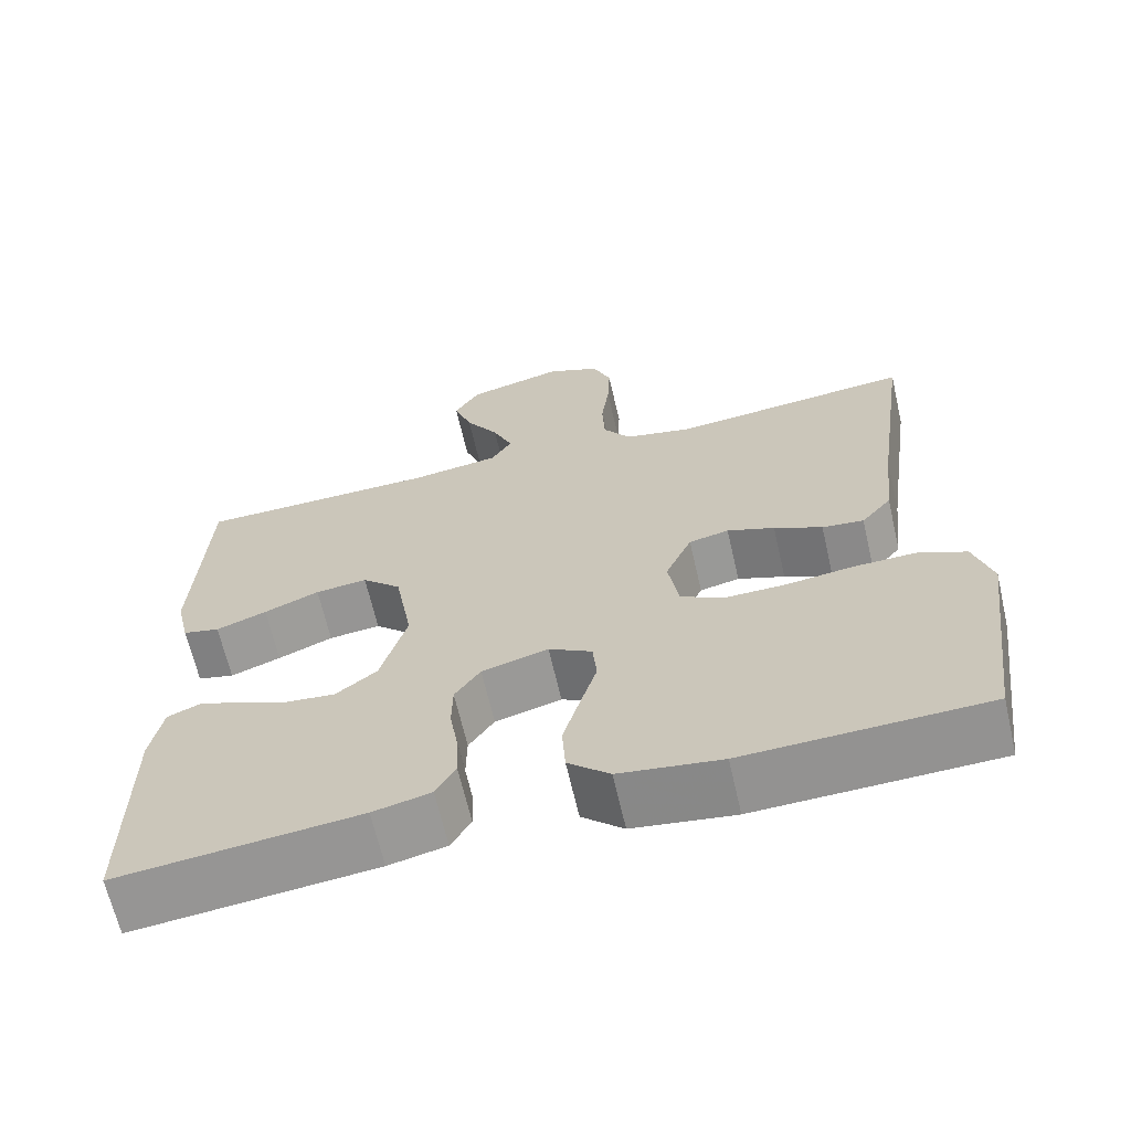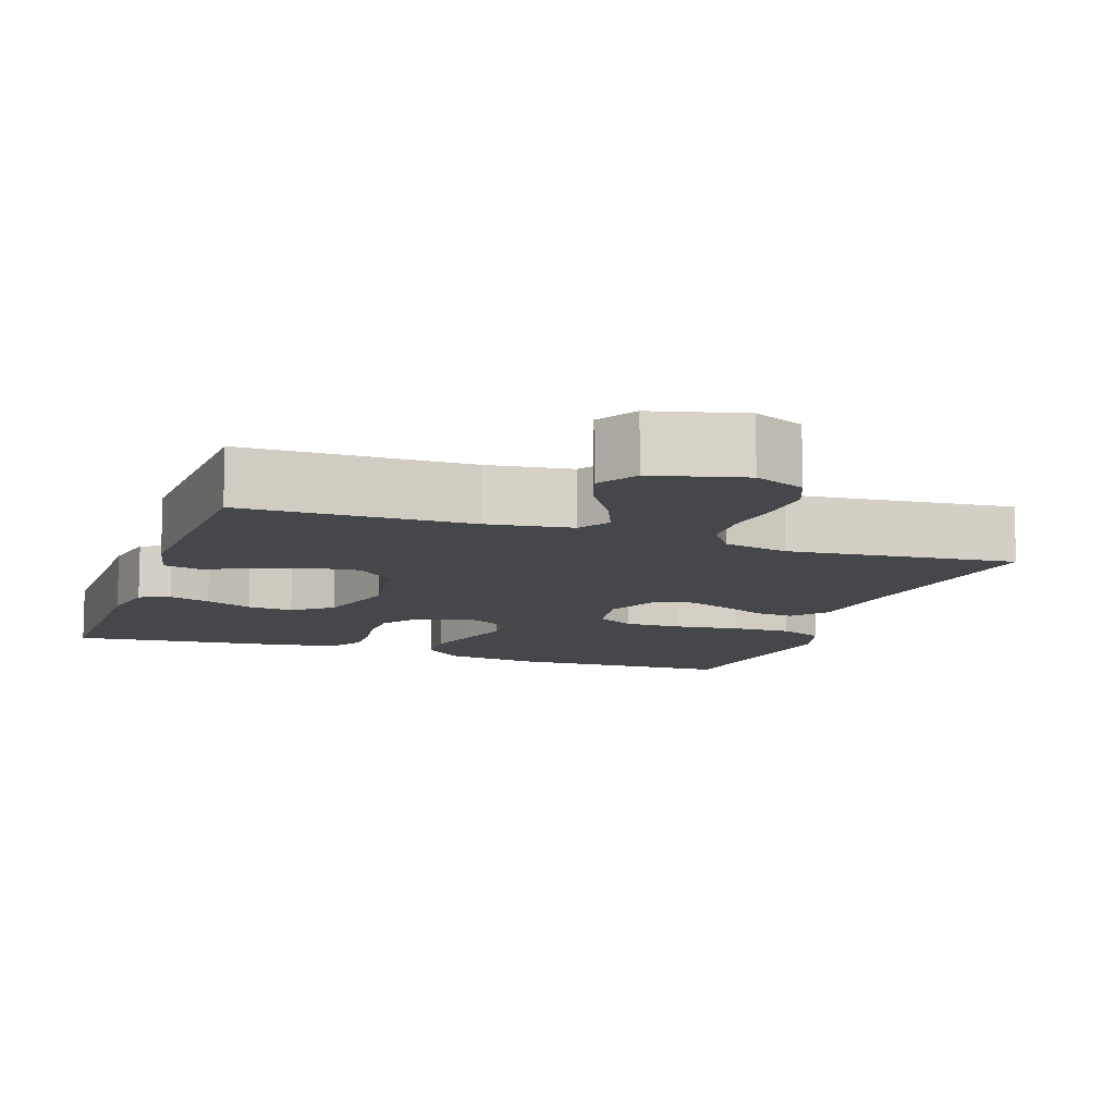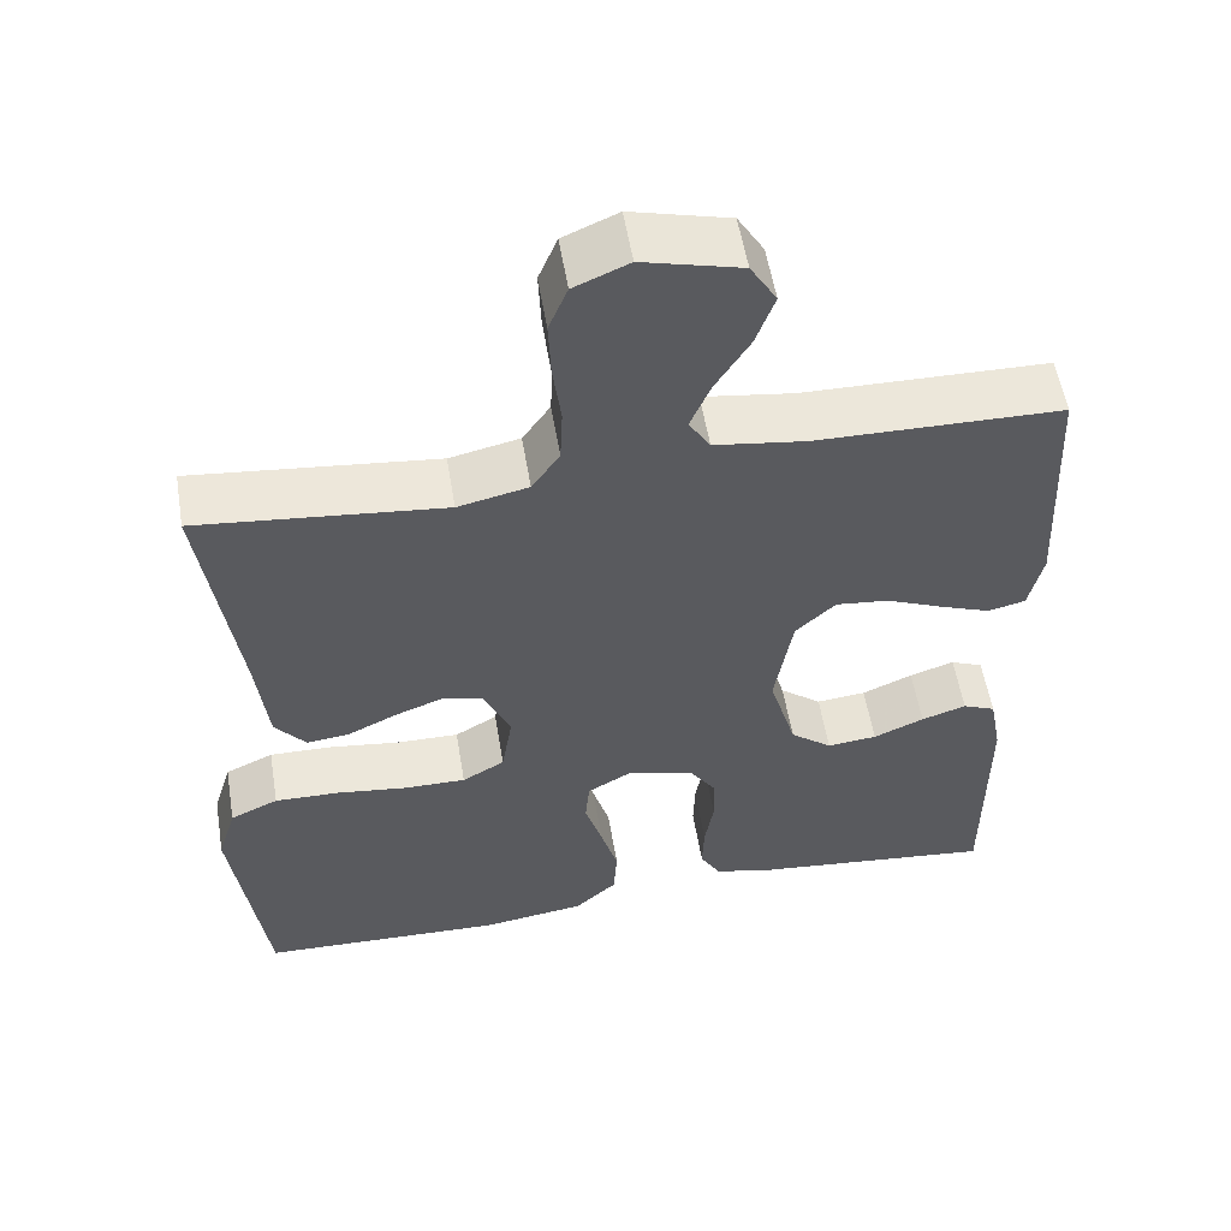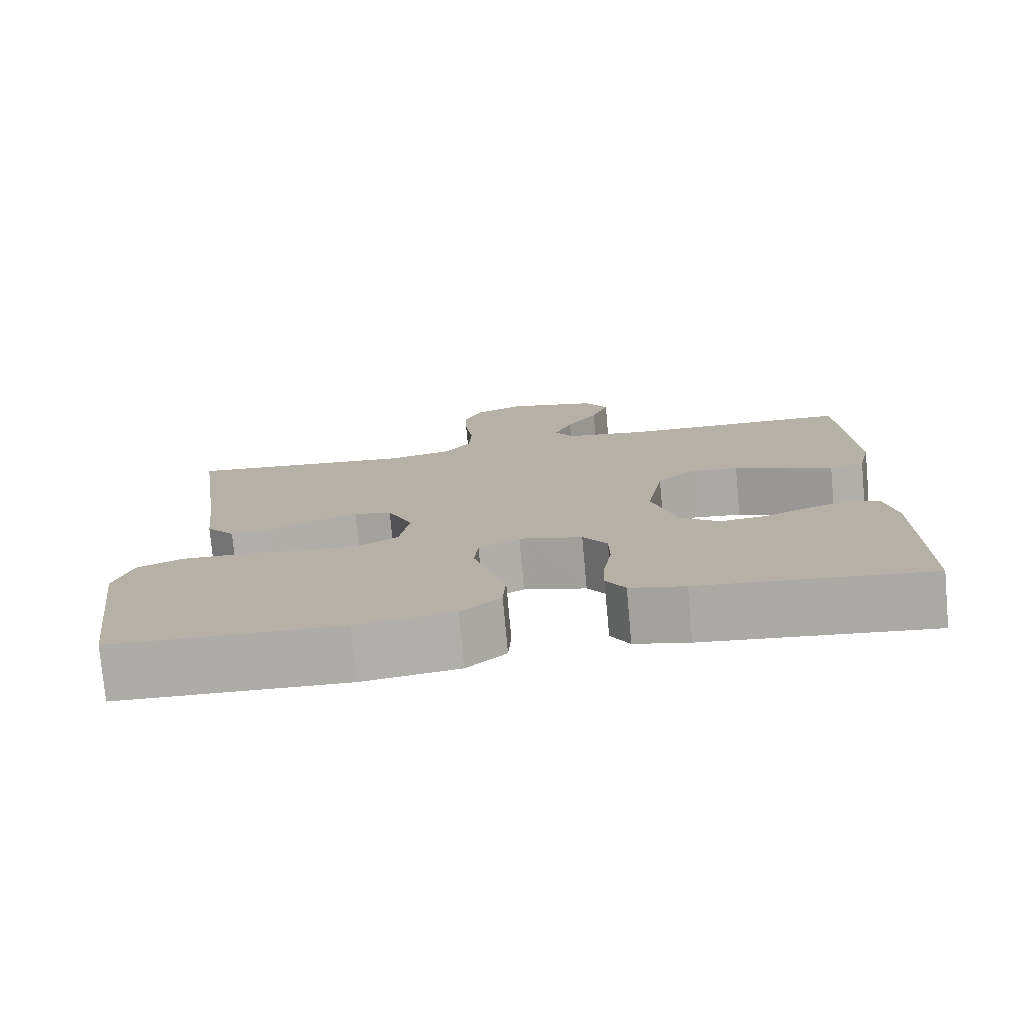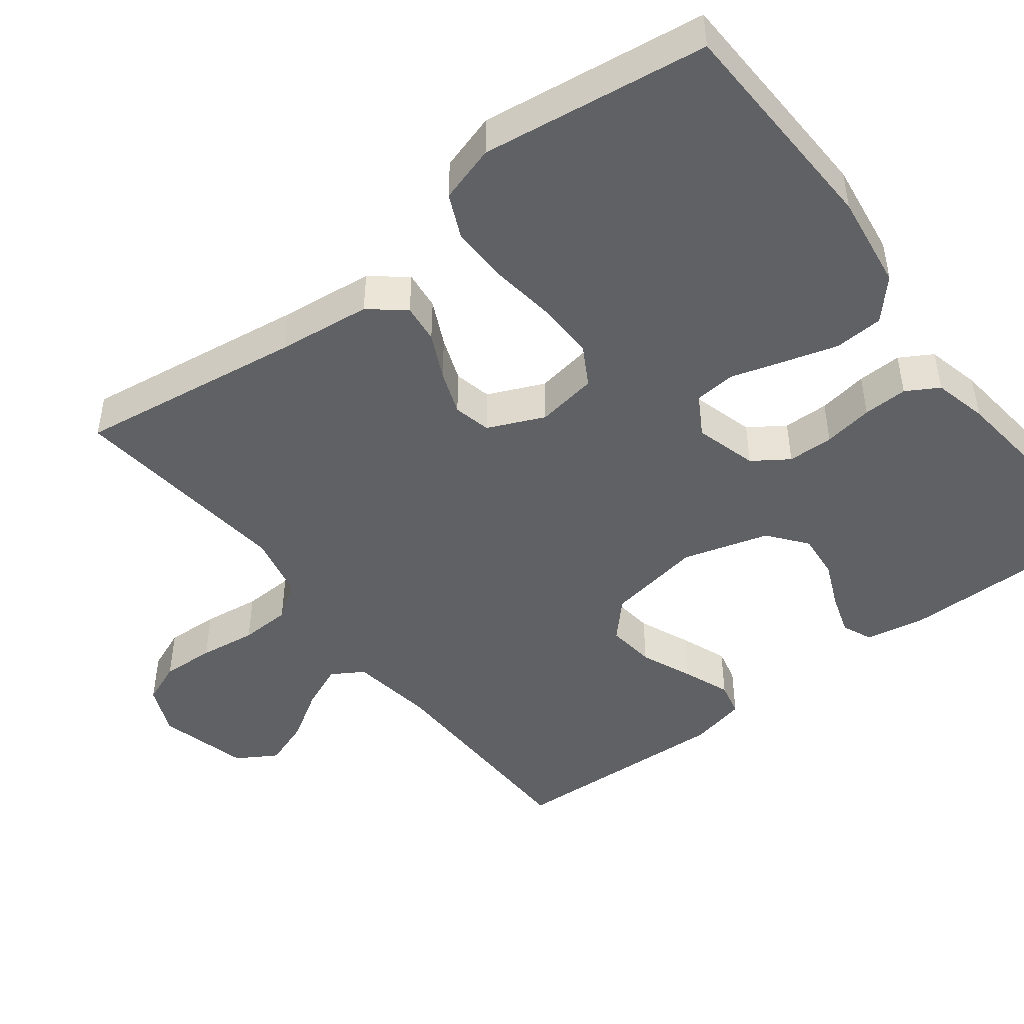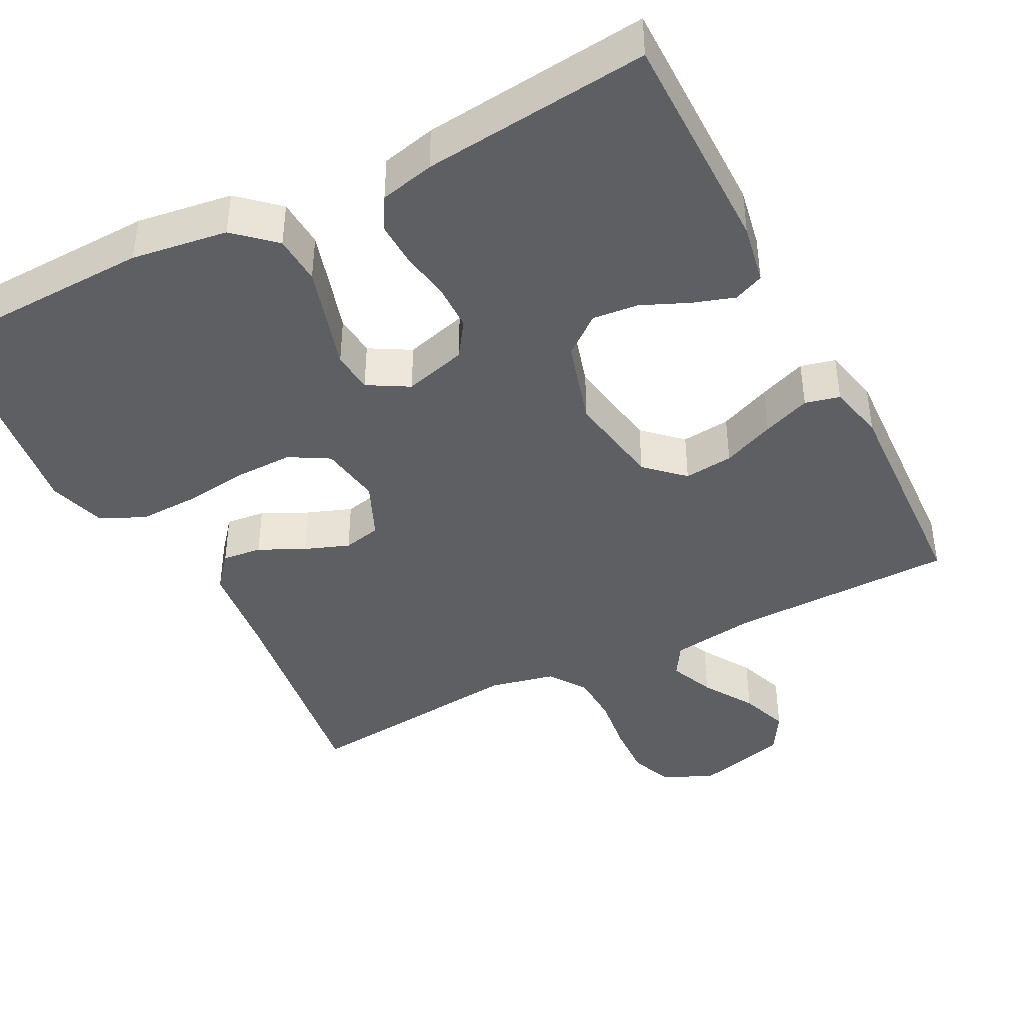
<metadata>
{"format":"obj","ext":"obj","renderer":"f3d","projection":"perspective","resolution":1024,"background":"white","views":[{"elev":-65.8,"azim":13.0,"up":"+Z"},{"elev":-10.7,"azim":-19.3,"up":"+Y"},{"elev":55.3,"azim":170.6,"up":"+Z"},{"elev":-77.1,"azim":-174.8,"up":"+Z"},{"elev":-46.5,"azim":127.5,"up":"+Y"},{"elev":-42.0,"azim":-152.8,"up":"+Y"}]}
</metadata>
<code>
v -0.5 0.07 0.5
v -0.2 0.07 0.505
v -0.088 0.07 0.521
v -0.062 0.07 0.563
v -0.087 0.07 0.622
v -0.129 0.07 0.689
v -0.152 0.07 0.753
v -0.12 0.07 0.806
v 0 0.07 0.837
v 0.067 0.07 0.808
v 0.09 0.07 0.752
v 0.087 0.07 0.681
v 0.077 0.07 0.605
v 0.08 0.07 0.537
v 0.114 0.07 0.488
v 0.2 0.07 0.469
v 0.5 0.07 0.5
v 0.458 0.07 0.2
v 0.444 0.07 0.075
v 0.406 0.07 0.029
v 0.354 0.07 0.035
v 0.294 0.07 0.064
v 0.235 0.07 0.086
v 0.185 0.07 0.075
v 0.152 0.07 0
v 0.165 0.07 -0.081
v 0.217 0.07 -0.111
v 0.294 0.07 -0.11
v 0.379 0.07 -0.099
v 0.458 0.07 -0.097
v 0.517 0.07 -0.124
v 0.54 0.07 -0.2
v 0.5 0.07 -0.5
v 0.2 0.07 -0.51
v 0.073 0.07 -0.492
v 0.021 0.07 -0.445
v 0.017 0.07 -0.38
v 0.038 0.07 -0.308
v 0.059 0.07 -0.238
v 0.054 0.07 -0.183
v 0 0.07 -0.152
v -0.083 0.07 -0.175
v -0.115 0.07 -0.222
v -0.116 0.07 -0.283
v -0.105 0.07 -0.349
v -0.103 0.07 -0.408
v -0.128 0.07 -0.451
v -0.2 0.07 -0.468
v -0.5 0.07 -0.5
v -0.5 0.07 -0.2
v -0.485 0.07 -0.12
v -0.445 0.07 -0.103
v -0.39 0.07 -0.121
v -0.328 0.07 -0.148
v -0.267 0.07 -0.154
v -0.216 0.07 -0.114
v -0.183 0.07 0
v -0.205 0.07 0.128
v -0.254 0.07 0.174
v -0.319 0.07 0.167
v -0.388 0.07 0.138
v -0.451 0.07 0.114
v -0.497 0.07 0.125
v -0.514 0.07 0.2
v -0.5 0 0.5
v -0.2 0 0.505
v -0.088 0 0.521
v -0.062 0 0.563
v -0.087 0 0.622
v -0.129 0 0.689
v -0.152 0 0.753
v -0.12 0 0.806
v 0 0 0.837
v 0.067 0 0.808
v 0.09 0 0.752
v 0.087 0 0.681
v 0.077 0 0.605
v 0.08 0 0.537
v 0.114 0 0.488
v 0.2 0 0.469
v 0.5 0 0.5
v 0.458 0 0.2
v 0.444 0 0.075
v 0.406 0 0.029
v 0.354 0 0.035
v 0.294 0 0.064
v 0.235 0 0.086
v 0.185 0 0.075
v 0.152 0 0
v 0.165 0 -0.081
v 0.217 0 -0.111
v 0.294 0 -0.11
v 0.379 0 -0.099
v 0.458 0 -0.097
v 0.517 0 -0.124
v 0.54 0 -0.2
v 0.5 0 -0.5
v 0.2 0 -0.51
v 0.073 0 -0.492
v 0.021 0 -0.445
v 0.017 0 -0.38
v 0.038 0 -0.308
v 0.059 0 -0.238
v 0.054 0 -0.183
v 0 0 -0.152
v -0.083 0 -0.175
v -0.115 0 -0.222
v -0.116 0 -0.283
v -0.105 0 -0.349
v -0.103 0 -0.408
v -0.128 0 -0.451
v -0.2 0 -0.468
v -0.5 0 -0.5
v -0.5 0 -0.2
v -0.485 0 -0.12
v -0.445 0 -0.103
v -0.39 0 -0.121
v -0.328 0 -0.148
v -0.267 0 -0.154
v -0.216 0 -0.114
v -0.183 0 0
v -0.205 0 0.128
v -0.254 0 0.174
v -0.319 0 0.167
v -0.388 0 0.138
v -0.451 0 0.114
v -0.497 0 0.125
v -0.514 0 0.2
f 63 64 1 2
f 60 61 62 63
f 60 63 2 3
f 59 60 3
f 58 59 3 4
f 57 58 4
f 51 52 53 54
f 49 50 51 54
f 49 54 55
f 48 49 55 56
f 44 45 46 47
f 43 44 47 48
f 36 37 38 39
f 34 35 36 39
f 34 39 40
f 33 34 40
f 32 33 40
f 31 32 40 41
f 28 29 30 31
f 27 28 31 41
f 19 20 21 22
f 18 19 22 23
f 16 17 18 23
f 15 16 23 24
f 10 11 12 13
f 10 13 14
f 9 10 14
f 8 9 14
f 5 6 7 8
f 4 5 8 14
f 57 4 14 15
f 43 48 56 57
f 42 43 57 15
f 26 27 41
f 25 26 41 42
f 15 24 25 42
f 66 65 128 127
f 127 126 125 124
f 67 66 127 124
f 67 124 123
f 68 67 123 122
f 68 122 121
f 118 117 116 115
f 118 115 114 113
f 119 118 113
f 120 119 113 112
f 111 110 109 108
f 112 111 108 107
f 103 102 101 100
f 103 100 99 98
f 104 103 98
f 104 98 97
f 104 97 96
f 105 104 96 95
f 95 94 93 92
f 105 95 92 91
f 86 85 84 83
f 87 86 83 82
f 87 82 81 80
f 88 87 80 79
f 77 76 75 74
f 78 77 74
f 78 74 73
f 78 73 72
f 72 71 70 69
f 78 72 69 68
f 79 78 68 121
f 121 120 112 107
f 79 121 107 106
f 105 91 90
f 106 105 90 89
f 106 89 88 79
f 1 65 66 2
f 2 66 67 3
f 3 67 68 4
f 4 68 69 5
f 5 69 70 6
f 6 70 71 7
f 7 71 72 8
f 8 72 73 9
f 9 73 74 10
f 10 74 75 11
f 11 75 76 12
f 12 76 77 13
f 13 77 78 14
f 14 78 79 15
f 15 79 80 16
f 16 80 81 17
f 17 81 82 18
f 18 82 83 19
f 19 83 84 20
f 20 84 85 21
f 21 85 86 22
f 22 86 87 23
f 23 87 88 24
f 24 88 89 25
f 25 89 90 26
f 26 90 91 27
f 27 91 92 28
f 28 92 93 29
f 29 93 94 30
f 30 94 95 31
f 31 95 96 32
f 32 96 97 33
f 33 97 98 34
f 34 98 99 35
f 35 99 100 36
f 36 100 101 37
f 37 101 102 38
f 38 102 103 39
f 39 103 104 40
f 40 104 105 41
f 41 105 106 42
f 42 106 107 43
f 43 107 108 44
f 44 108 109 45
f 45 109 110 46
f 46 110 111 47
f 47 111 112 48
f 48 112 113 49
f 49 113 114 50
f 50 114 115 51
f 51 115 116 52
f 52 116 117 53
f 53 117 118 54
f 54 118 119 55
f 55 119 120 56
f 56 120 121 57
f 57 121 122 58
f 58 122 123 59
f 59 123 124 60
f 60 124 125 61
f 61 125 126 62
f 62 126 127 63
f 63 127 128 64
f 64 128 65 1

</code>
